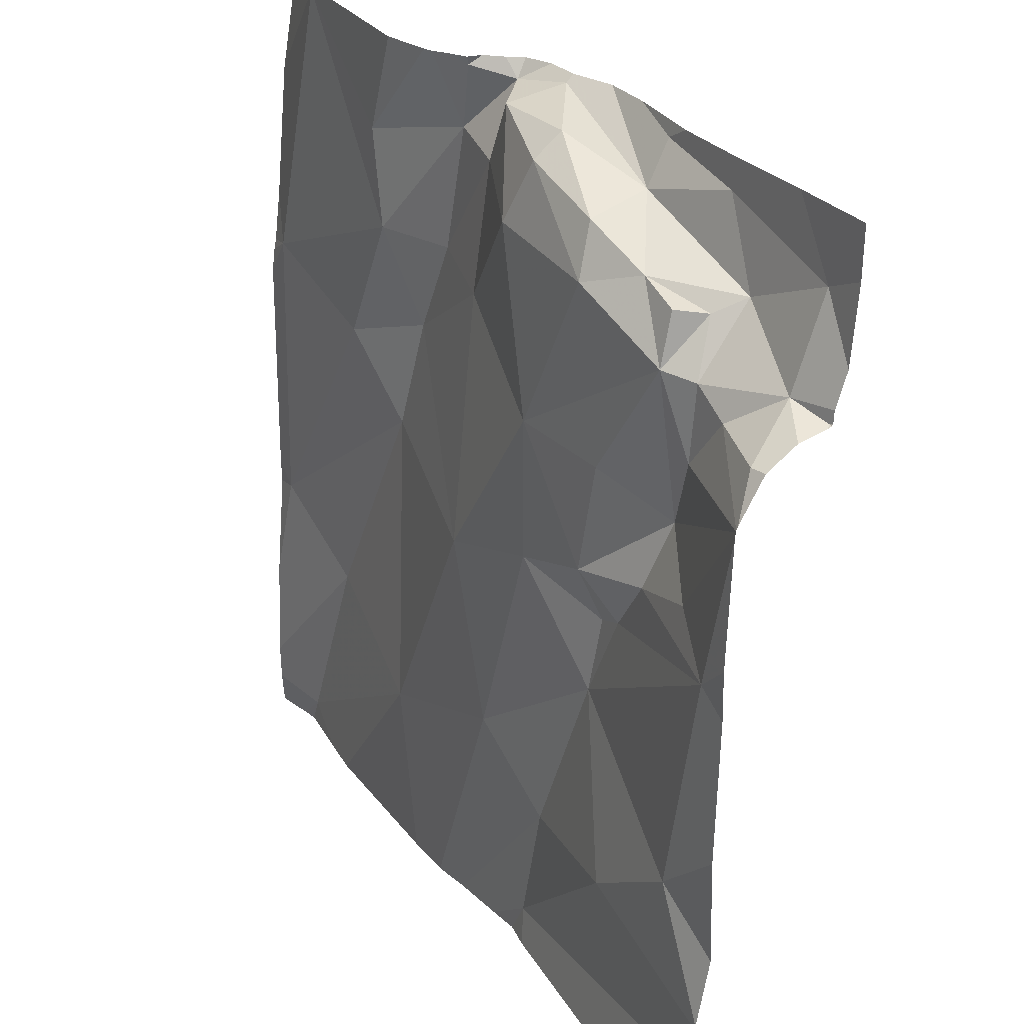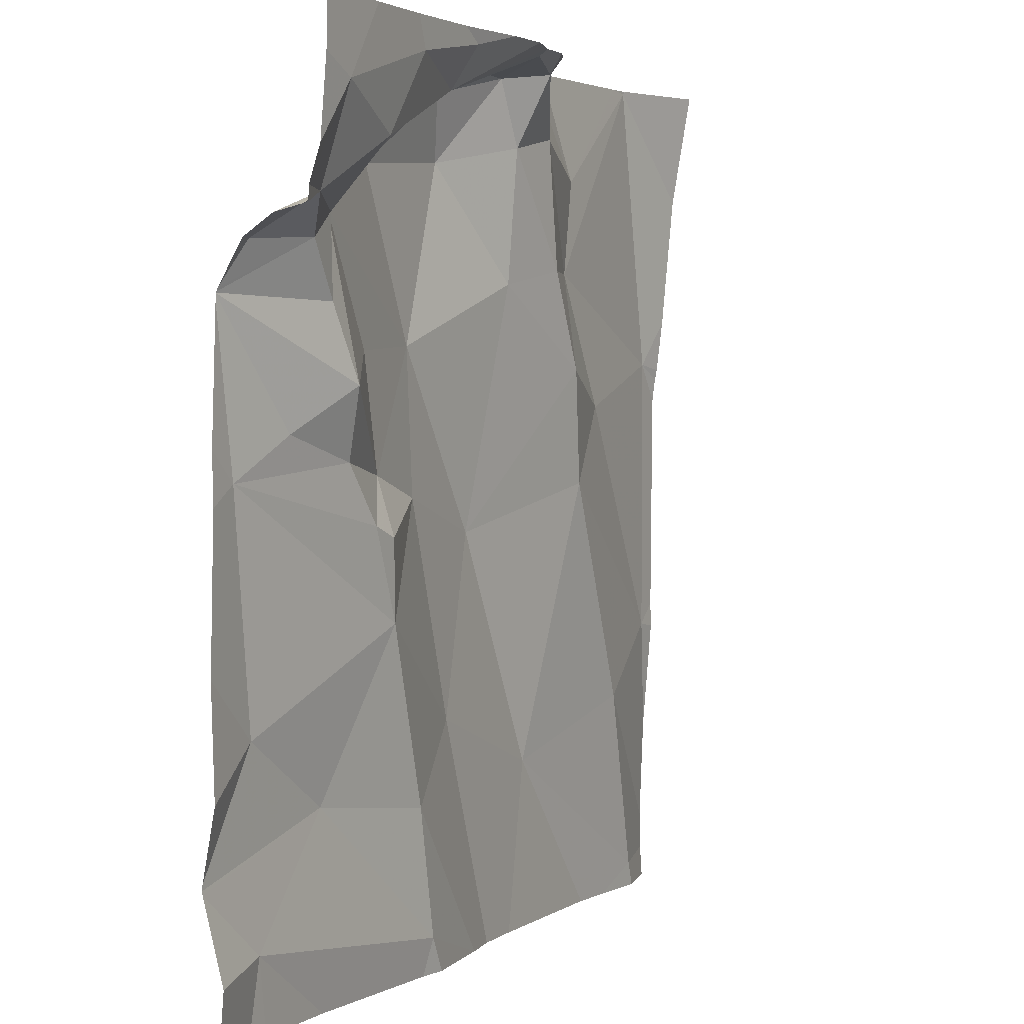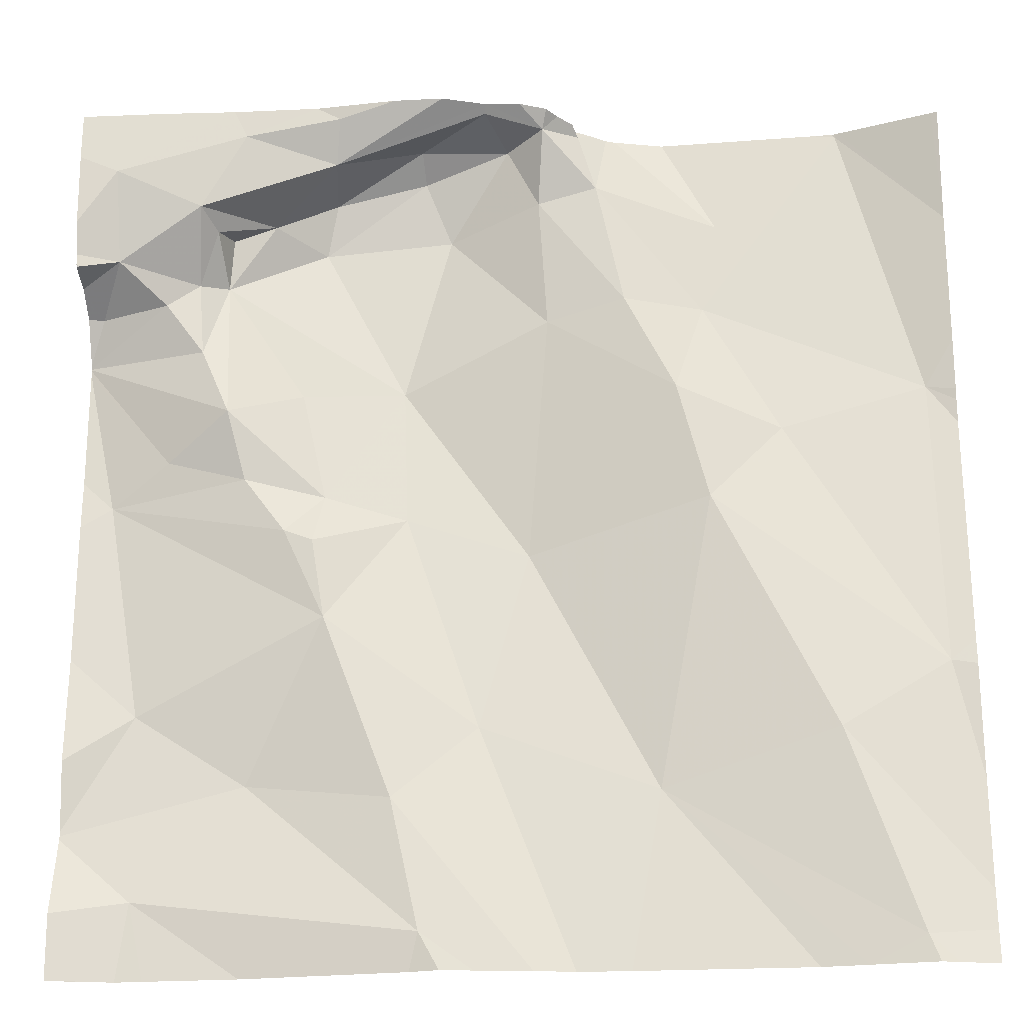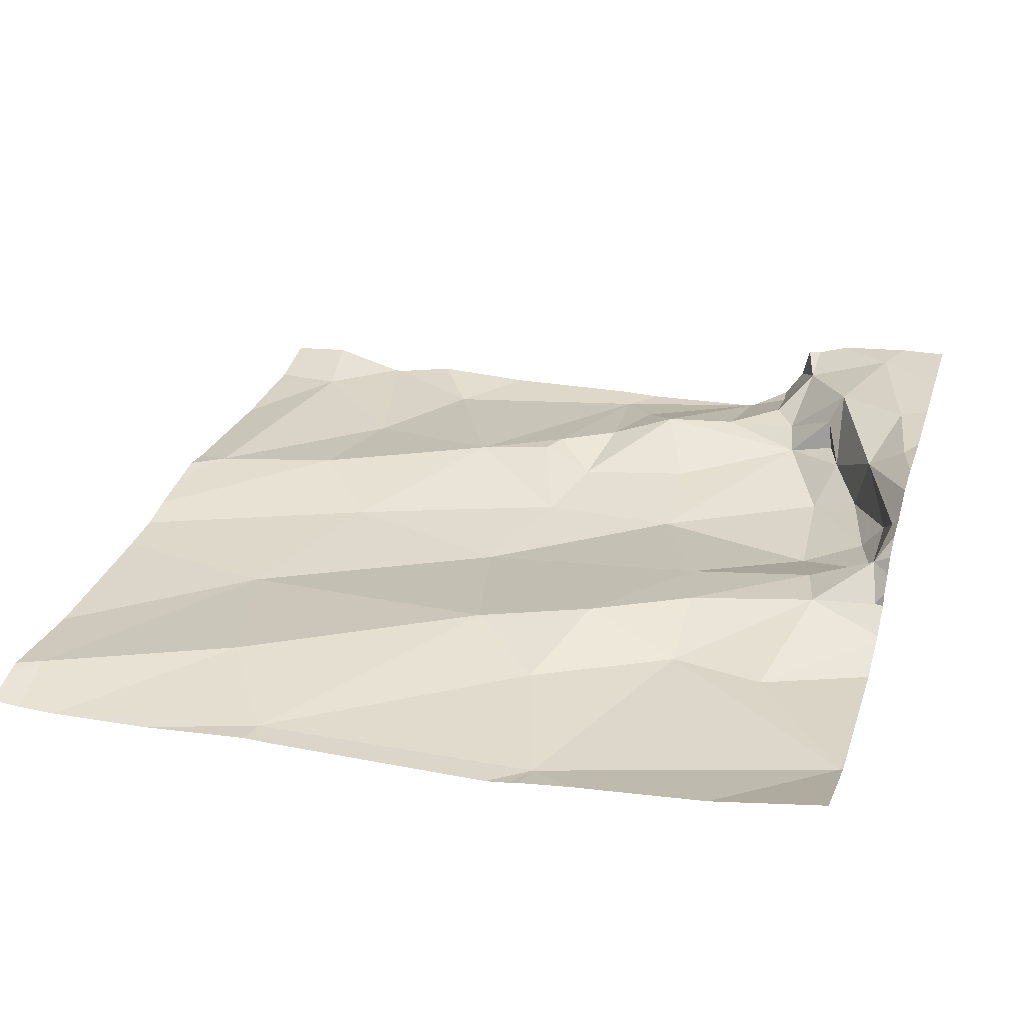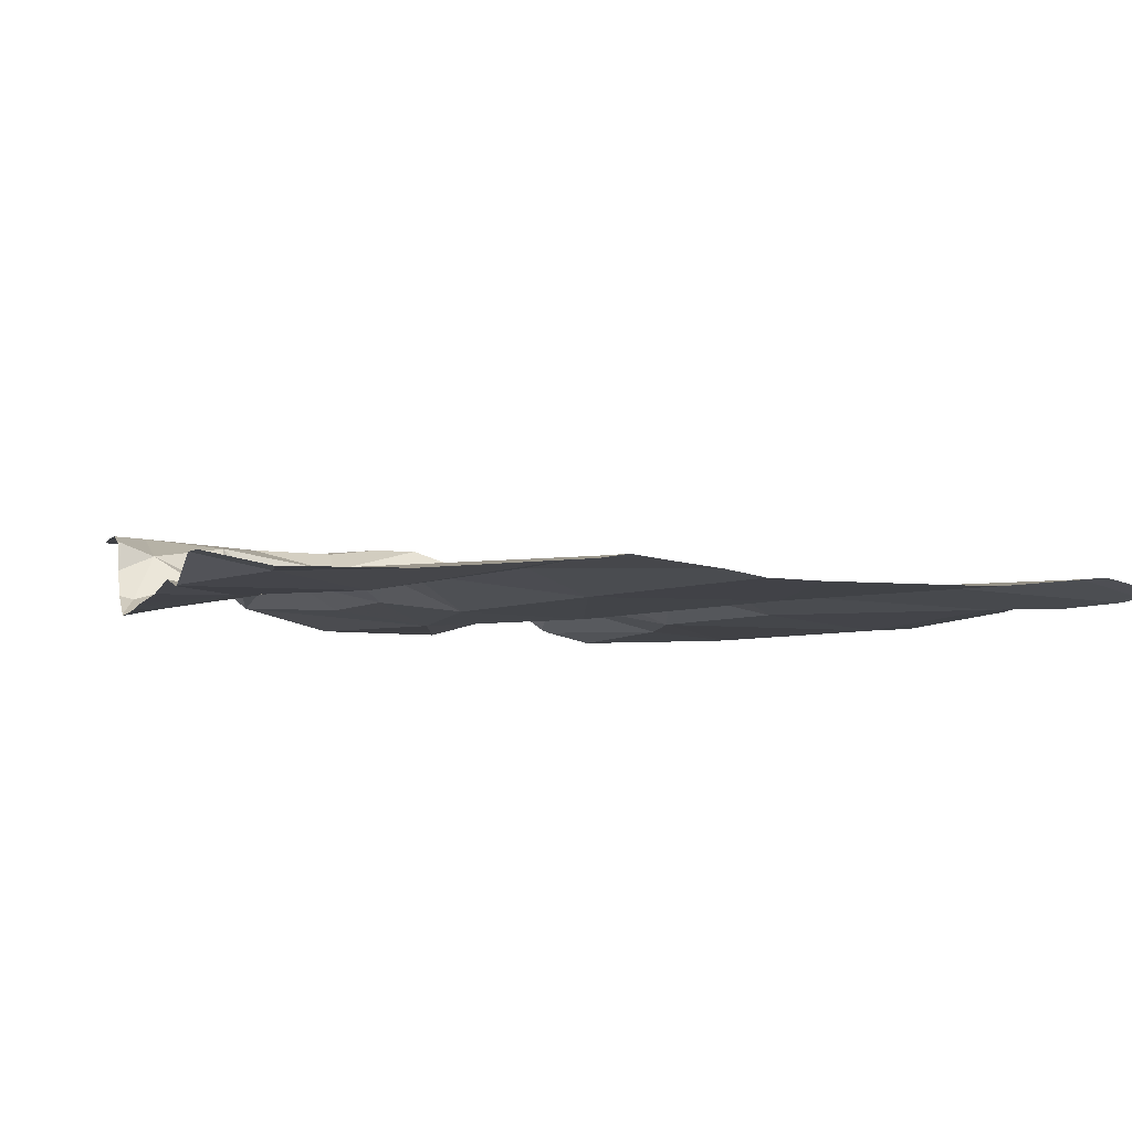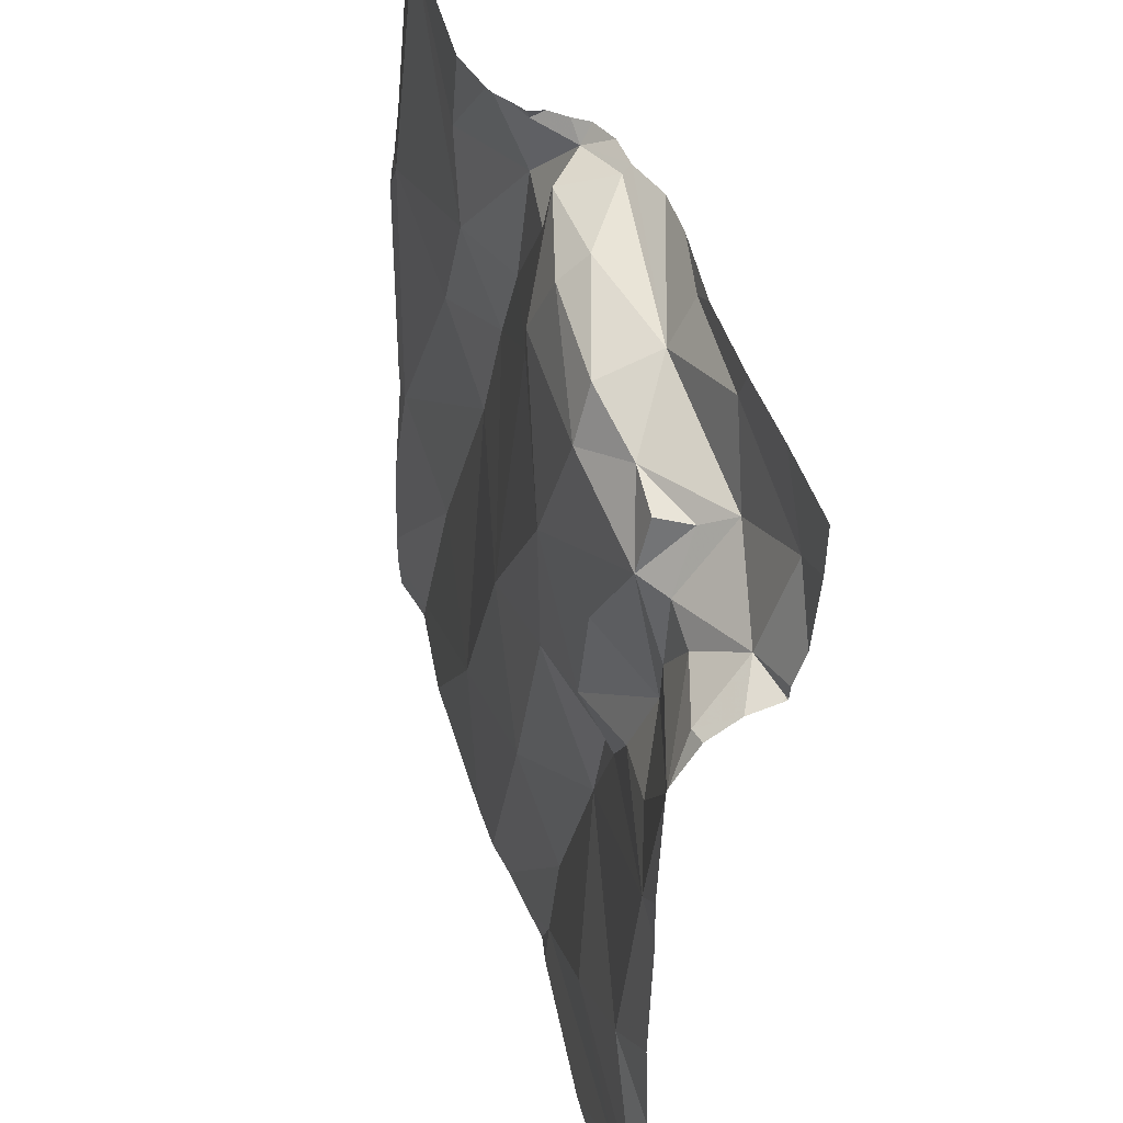
<metadata>
{"format":"obj","ext":"obj","renderer":"f3d","projection":"perspective","resolution":1024,"background":"white","views":[{"elev":28.3,"azim":-119.5,"up":"+Y"},{"elev":3.2,"azim":-62.8,"up":"+Y"},{"elev":-24.9,"azim":4.8,"up":"+Y"},{"elev":29.8,"azim":106.6,"up":"+Z"},{"elev":-6.5,"azim":-16.2,"up":"+Z"},{"elev":44.9,"azim":-105.8,"up":"+Y"}]}
</metadata>
<code>
v -120.6 275.6 501.1
v -120.8 275.8 501.1
v -120.5 275.6 501.1
v -120.4 275.6 501.1
v -120.2 276.2 501.1
v -120.3 276.2 501.2
v -120.6 276.4 501.1
v -120.5 276.5 501.2
v -120.5 276.3 501.2
v -120.3 276.3 501.1
v -120.4 276.5 501.2
v -120.8 275.6 501.1
v -120.1 275.6 501.1
v -120.9 275.7 501.1
v -120.4 276.5 501.2
v -120.4 276.5 501.1
v -120.4 276.5 501.2
v -120.5 275.9 501.1
v -120.6 275.8 501.1
v -120.1 276.5 501.1
v -120 275.9 501.1
v -120.2 275.8 501.1
v -120.1 275.6 501.1
v -120.7 276.5 501.2
v -120.1 275.6 501.1
v -120.3 275.8 501.1
v -120.7 276.1 501.1
v -120.7 276.1 501.2
v -120.8 276.2 501.2
v -120.8 276.1 501.2
v -120.7 276.4 501.1
v -120.6 276.5 501.1
v -120.3 276.1 501.2
v -120.4 276.3 501.2
v -120 276.2 501.1
v -120.9 275.6 501.1
v -120.1 276.5 501.1
v -120.5 276.5 501.2
v -120.7 276.5 501.1
v -120.8 276.4 501.2
v -120.5 276.5 501.2
v -120.6 276.5 501.2
v -120.7 276.5 501.2
v -120.5 276 501.1
v -120.6 276.1 501.1
v -120.6 276.2 501.1
v -120.7 276.5 501.2
v -120.8 276.5 501.2
v -120.4 276.5 501.2
v -120.5 276.5 501.2
v -120.3 276.4 501.1
v -120.8 276.4 501.1
v -120.7 276 501.1
v -120.7 276.1 501.2
v -120.5 275.6 501.1
v -120.9 276.1 501.1
v -120.6 275.6 501.1
v -120.7 276.2 501.1
v -120.8 276.4 501.2
v -120 275.9 501.1
v -120 276.4 501.1
v -120 275.7 501.1
v -120 275.8 501.1
v -120.6 276.5 501.2
v -120.9 276.4 501.2
v -120 275.6 501.1
v -121 276.3 501.1
v -120.8 276.4 501.2
v -120.8 276.4 501.2
v -120 276.2 501.1
v -120.9 276.3 501.2
v -121 276.4 501.2
v -120.8 276.3 501.2
v -120.8 276.4 501.2
v -120.9 276.2 501.1
v -120 276.2 501.1
v -120.9 276.5 501.2
v -120.9 275.9 501.1
v -120.4 276.5 501.2
v -120.2 276.5 501.1
v -120.1 276.5 501.1
v -121 276.1 501.1
v -121 276.1 501.1
v -121 275.6 501.1
v -120.5 276.5 501.2
v -121 275.7 501.1
v -121 275.7 501.1
v -121 275.7 501.1
v -121 276.4 501.2
v -121 276.3 501.2
v -121 276.4 501.2
v -121 276.3 501.1
v -121 276.3 501.1
v -121 276.3 501.1
v -121 276.3 501.1
v -121 276.4 501.2
v -121 276.4 501.2
v -121 275.9 501.1
v -121 275.8 501.1
v -121 276.3 501.1
v -121 276.3 501.1
v -121 276.4 501.2
v -121 276.5 501.2
v -121 275.8 501.1
v -121 276.4 501.2
v -120 276.3 501.1
v -120 276.2 501.1
v -120 275.9 501.1
v -120.6 275.6 501.1
v -120.2 275.6 501.1
v -120.4 275.6 501.1
v -120.9 275.6 501.1
v -121 275.6 501.1
v -121 275.6 501.1
v -120 275.6 501.1
v -120.1 275.6 501.1
v -120.1 276.5 501.1
v -120.1 276.5 501.1
v -120.5 276.5 501.2
v -120.6 276.5 501.2
v -120.7 276.5 501.2
v -120.8 276.5 501.2
v -120.4 276.5 501.2
v -120.5 276.5 501.2
v -120.3 276.5 501.1
v -120.4 276.5 501.1
v -120.9 276.5 501.2
v -120 276.5 501.2
v -120 276.5 501.2
v -120.9 276.5 501.2
v -121 276.5 501.2
f 1 2 14
f 18 19 3
f 2 1 19
f 6 33 5
f 29 27 58
f 50 7 8
f 110 26 111
f 10 6 5
f 118 37 20
f 117 37 118
f 54 53 45
f 31 46 7
f 20 61 129
f 7 9 8
f 9 34 8
f 34 10 11
f 10 51 11
f 22 13 66
f 1 14 12
f 109 1 57
f 18 53 19
f 25 26 110
f 21 22 62
f 26 18 4
f 79 49 123
f 26 13 22
f 17 38 49
f 3 1 55
f 53 28 56
f 28 54 27
f 28 27 30
f 29 30 27
f 50 41 42
f 49 11 16
f 27 45 46
f 39 31 32
f 31 7 32
f 52 31 40
f 21 35 5
f 44 45 18
f 5 33 21
f 10 34 6
f 38 8 11
f 34 9 6
f 61 35 106
f 35 37 10
f 33 22 21
f 17 49 79
f 39 40 31
f 42 41 43
f 43 41 119
f 46 45 44
f 43 47 48
f 59 69 40
f 48 47 121
f 39 43 40
f 42 32 50
f 39 42 43
f 50 32 7
f 48 59 43
f 50 38 41
f 119 38 124
f 29 52 73
f 51 10 37
f 11 8 34
f 49 38 11
f 9 7 46
f 31 52 46
f 32 42 39
f 8 38 50
f 53 54 28
f 2 19 53
f 53 78 2
f 53 18 45
f 46 44 9
f 16 51 126
f 26 44 18
f 55 1 109
f 28 30 56
f 51 37 80
f 5 35 10
f 44 26 33
f 9 44 6
f 33 6 44
f 29 58 52
f 64 43 120
f 26 22 33
f 46 58 27
f 52 58 46
f 27 54 45
f 107 21 108
f 59 40 43
f 115 66 13
f 85 38 17
f 84 14 86
f 87 2 88
f 67 65 89
f 89 72 91
f 92 75 93
f 113 84 114
f 67 71 65
f 52 40 68
f 52 68 69
f 40 69 68
f 74 52 69
f 64 47 43
f 74 71 73
f 71 67 94
f 72 65 96
f 100 73 101
f 52 74 73
f 93 29 100
f 96 77 102
f 59 77 65
f 77 48 122
f 73 71 95
f 59 74 69
f 59 48 77
f 75 30 29
f 112 14 84
f 75 56 30
f 78 56 82
f 88 78 104
f 59 65 74
f 71 74 65
f 78 53 56
f 111 26 4
f 57 1 12
f 108 21 60
f 24 47 64
f 82 56 83
f 107 35 21
f 83 56 92
f 12 14 36
f 112 84 113
f 15 49 16
f 106 35 76
f 86 14 87
f 87 14 2
f 36 14 112
f 60 21 63
f 88 2 78
f 63 21 62
f 89 65 72
f 90 67 89
f 16 11 51
f 91 72 105
f 92 56 75
f 62 22 66
f 93 75 29
f 61 37 35
f 94 67 90
f 95 71 94
f 4 18 3
f 96 65 77
f 97 72 96
f 3 19 1
f 20 37 61
f 98 78 82
f 99 78 98
f 115 13 116
f 100 29 73
f 25 13 26
f 76 35 70
f 101 73 95
f 70 35 107
f 102 77 103
f 81 37 117
f 103 77 127
f 104 78 99
f 23 13 25
f 105 72 97
f 116 13 23
f 80 37 81
f 119 41 38
f 120 43 119
f 121 47 24
f 122 48 121
f 123 49 15
f 124 38 85
f 125 51 80
f 126 51 125
f 127 77 122
f 129 61 128
f 130 103 127
f 131 103 130

</code>
